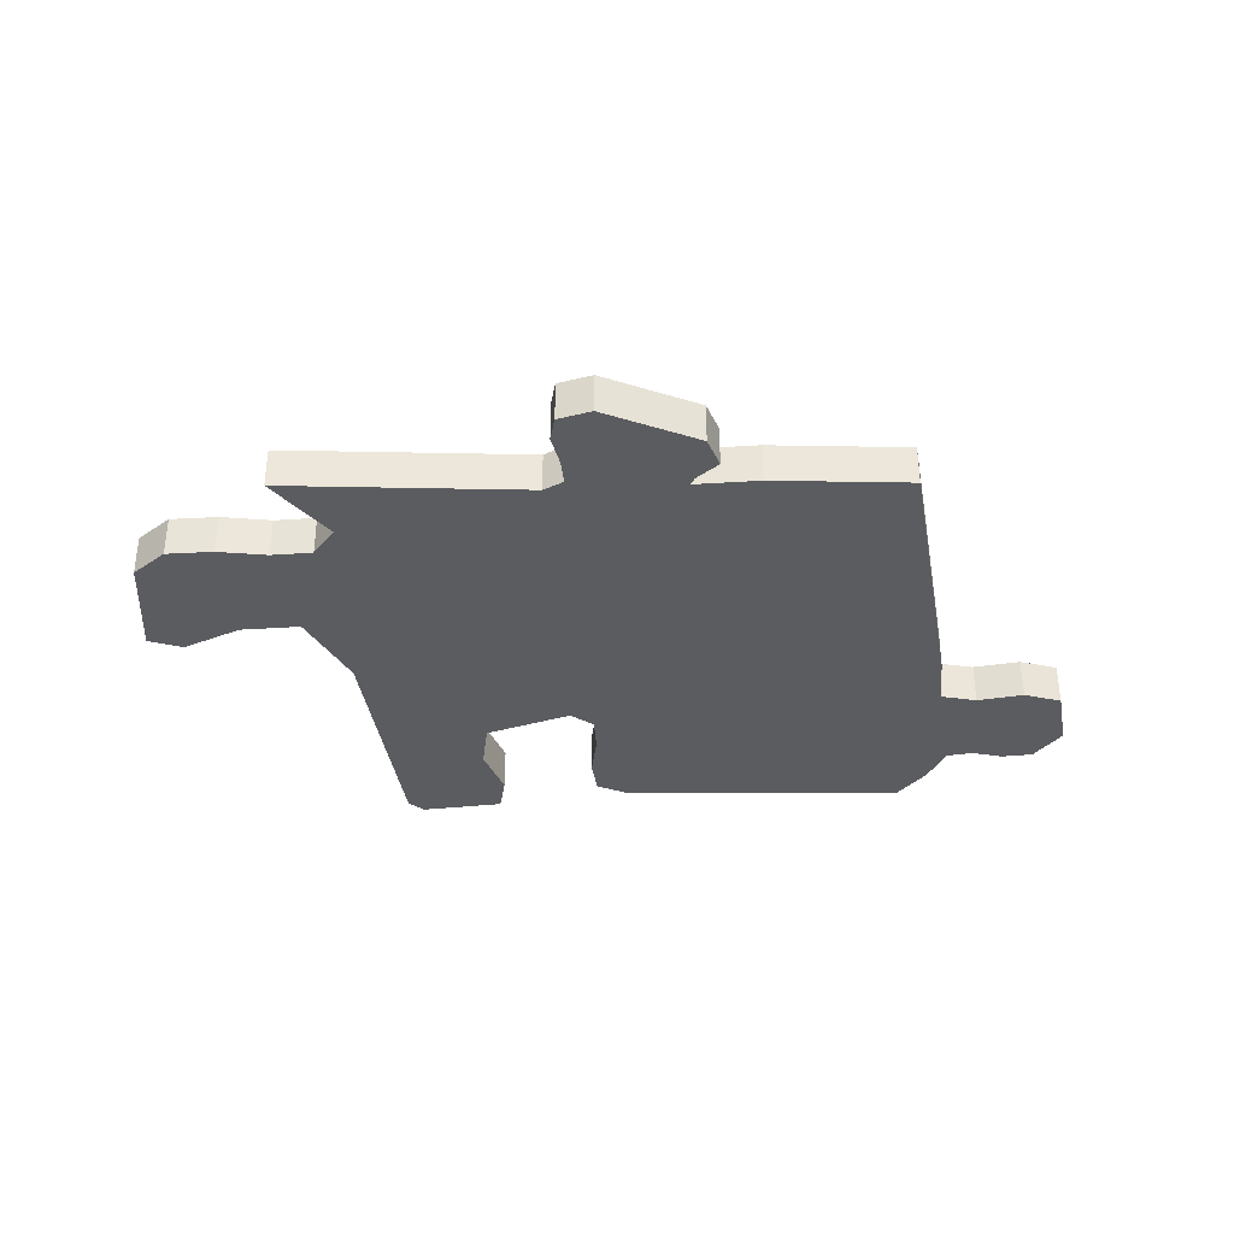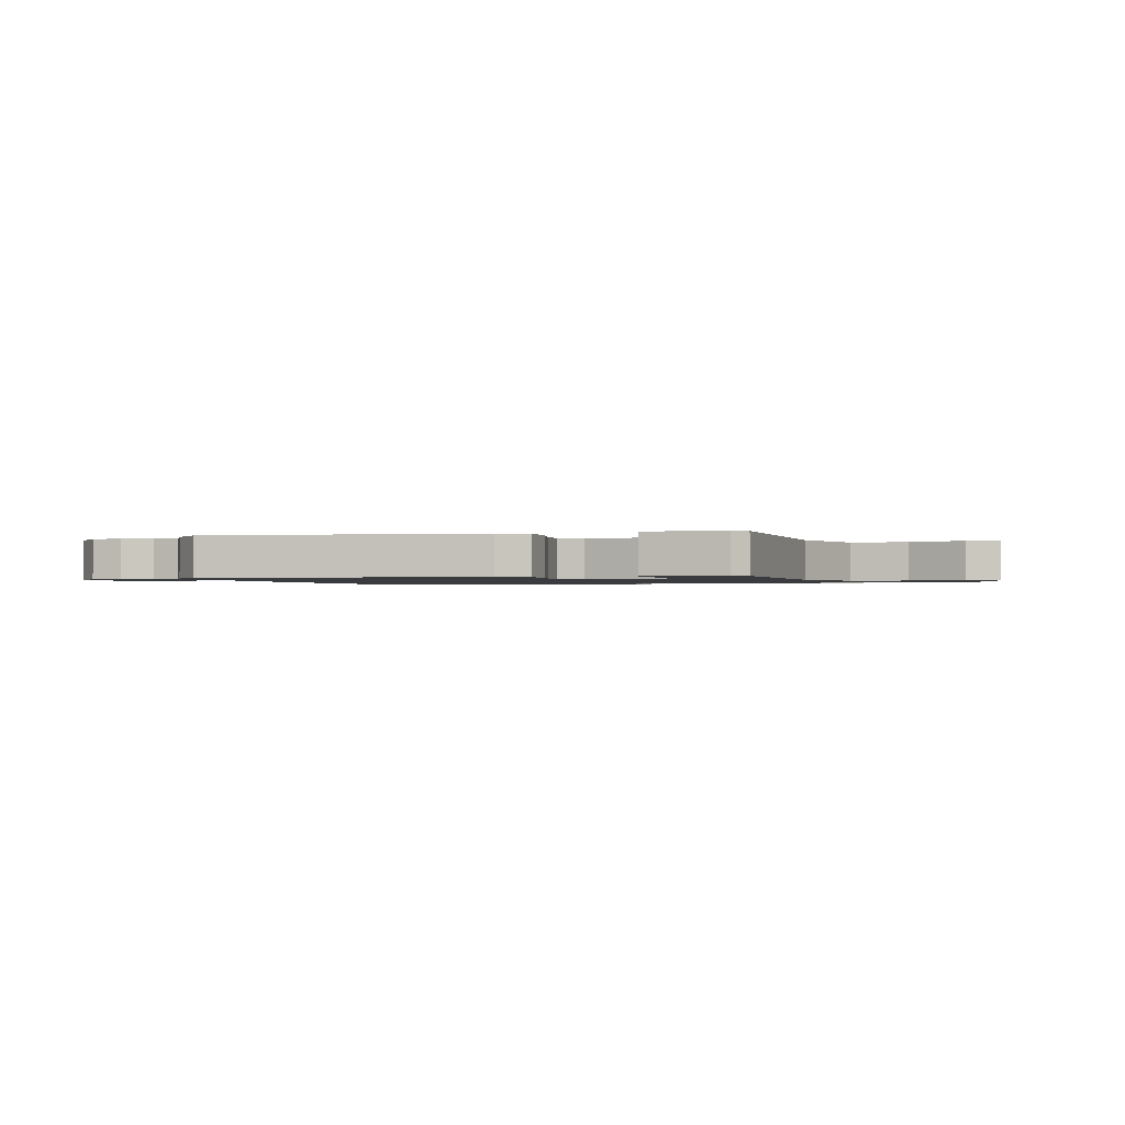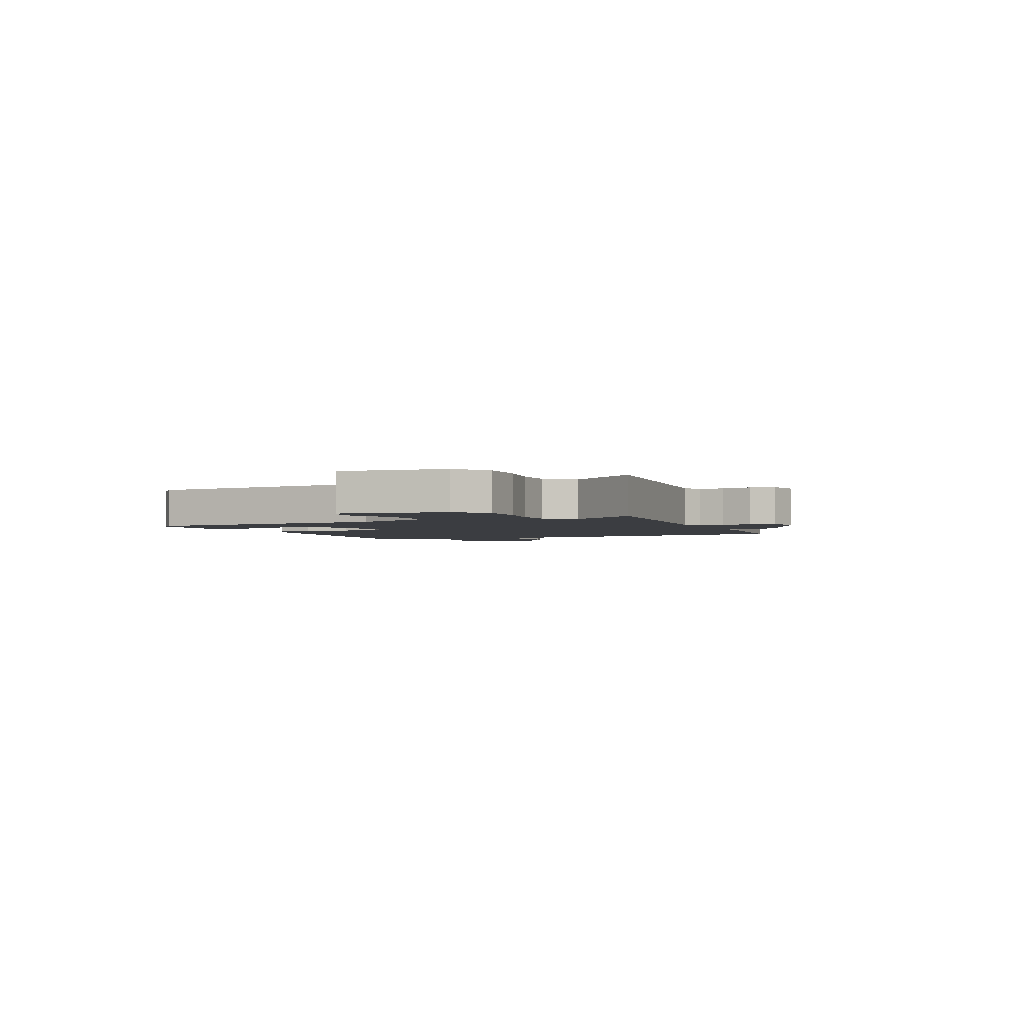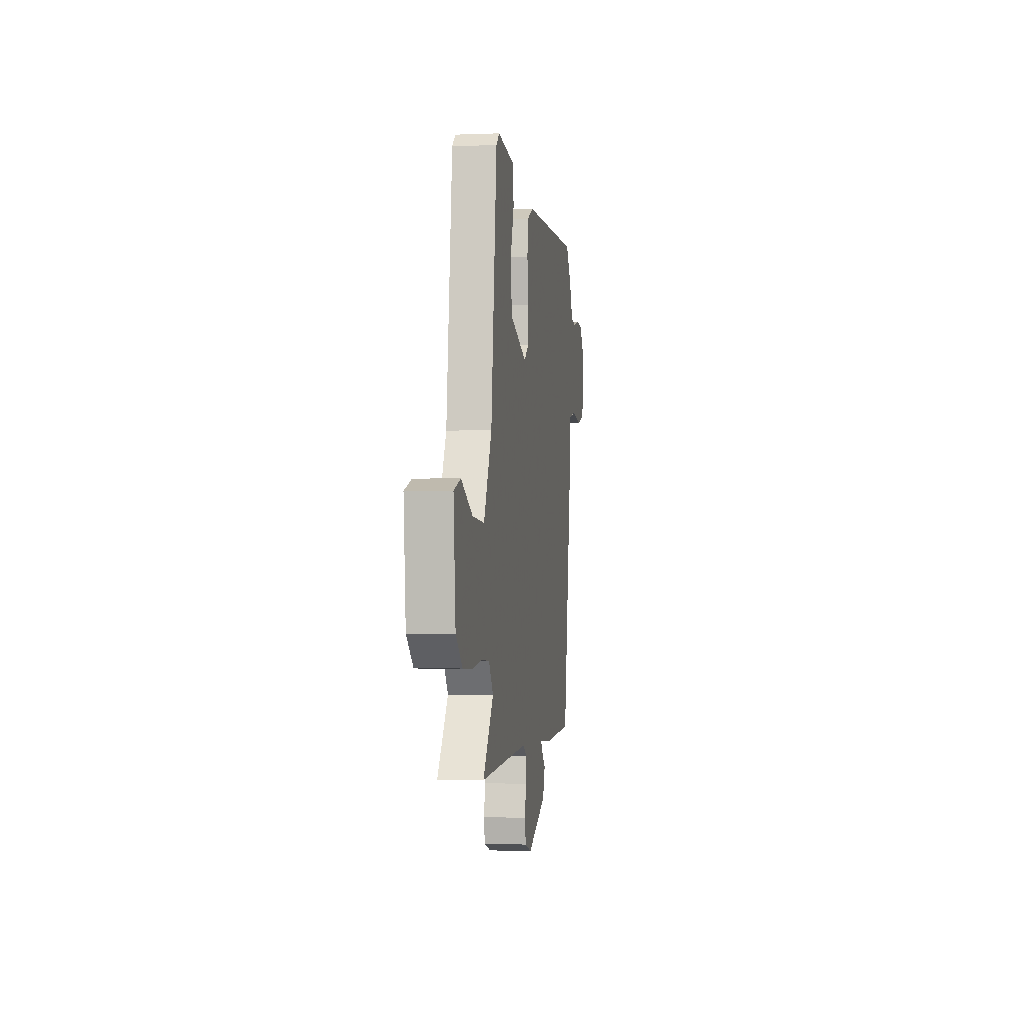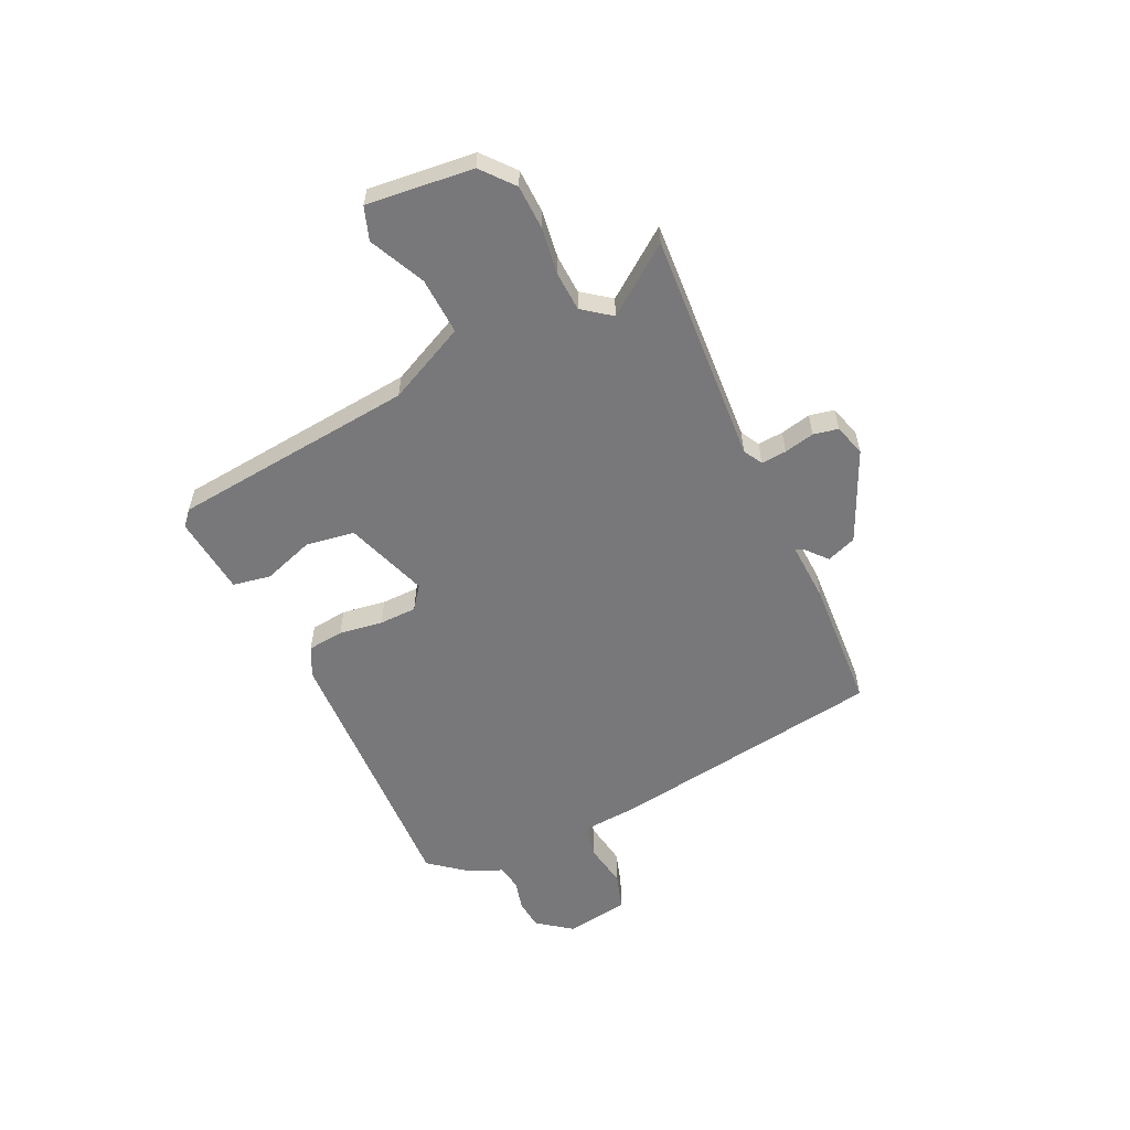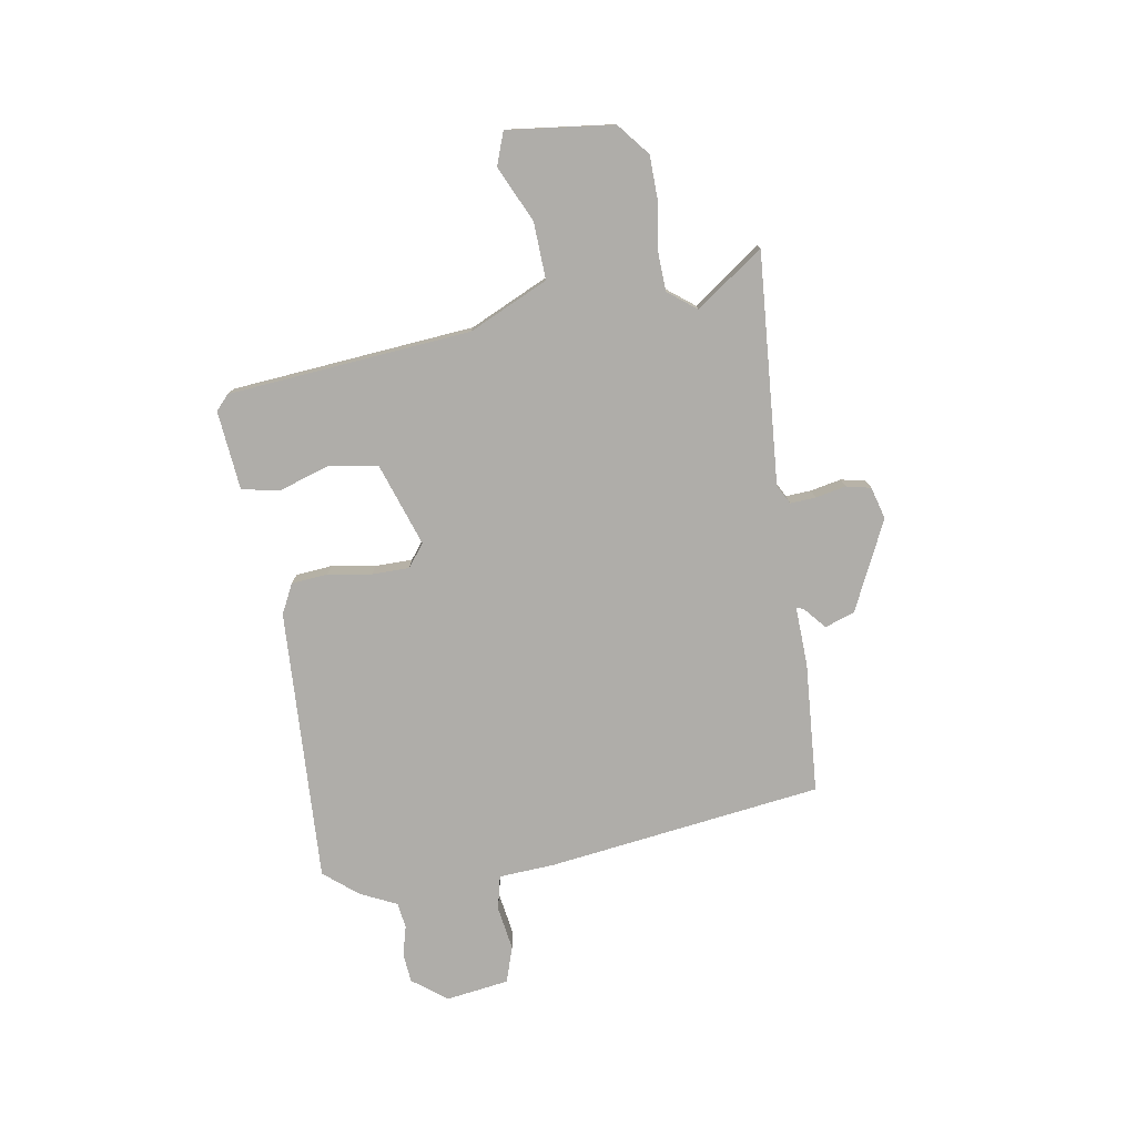
<metadata>
{"format":"obj","ext":"obj","renderer":"f3d","projection":"perspective","resolution":1024,"background":"white","views":[{"elev":-34.8,"azim":-178.7,"up":"+Y"},{"elev":-1.3,"azim":11.2,"up":"+Y"},{"elev":-2.5,"azim":111.1,"up":"+Y"},{"elev":-1.9,"azim":98.3,"up":"+Z"},{"elev":-57.5,"azim":114.4,"up":"+Y"},{"elev":-77.4,"azim":97.9,"up":"+Y"}]}
</metadata>
<code>
v -0.492 0.07 0.464
v 0.015 0.07 0.453
v 0.07 0.07 0.427
v 0.078 0.07 0.36
v 0.067 0.07 0.279
v 0.069 0.07 0.21
v 0.111 0.07 0.179
v 0.263 0.07 0.235
v 0.276 0.07 0.325
v 0.243 0.07 0.419
v 0.255 0.07 0.489
v 0.401 0.07 0.507
v 0.429 0.07 0.483
v 0.48 0.07 0.034
v 0.551 0.07 -0.11
v 0.656 0.07 -0.103
v 0.758 0.07 -0.053
v 0.819 0.07 -0.073
v 0.801 0.07 -0.27
v 0.743 0.07 -0.32
v 0.661 0.07 -0.324
v 0.574 0.07 -0.313
v 0.502 0.07 -0.318
v 0.463 0.07 -0.371
v 0.555 0.07 -0.493
v 0.128 0.07 -0.472
v 0.093 0.07 -0.492
v 0.097 0.07 -0.539
v 0.11 0.07 -0.595
v 0.101 0.07 -0.641
v 0.042 0.07 -0.659
v -0.125 0.07 -0.585
v -0.146 0.07 -0.53
v -0.108 0.07 -0.496
v -0.101 0.07 -0.481
v -0.213 0.07 -0.488
v -0.454 0.07 -0.477
v -0.535 0.07 0.029
v -0.544 0.07 0.132
v -0.607 0.07 0.145
v -0.689 0.07 0.13
v -0.756 0.07 0.15
v -0.776 0.07 0.267
v -0.729 0.07 0.331
v -0.674 0.07 0.337
v -0.619 0.07 0.324
v -0.572 0.07 0.332
v -0.542 0.07 0.4
v -0.492 0 0.464
v 0.015 0 0.453
v 0.07 0 0.427
v 0.078 0 0.36
v 0.067 0 0.279
v 0.069 0 0.21
v 0.111 0 0.179
v 0.263 0 0.235
v 0.276 0 0.325
v 0.243 0 0.419
v 0.255 0 0.489
v 0.401 0 0.507
v 0.429 0 0.483
v 0.48 0 0.034
v 0.551 0 -0.11
v 0.656 0 -0.103
v 0.758 0 -0.053
v 0.819 0 -0.073
v 0.801 0 -0.27
v 0.743 0 -0.32
v 0.661 0 -0.324
v 0.574 0 -0.313
v 0.502 0 -0.318
v 0.463 0 -0.371
v 0.555 0 -0.493
v 0.128 0 -0.472
v 0.093 0 -0.492
v 0.097 0 -0.539
v 0.11 0 -0.595
v 0.101 0 -0.641
v 0.042 0 -0.659
v -0.125 0 -0.585
v -0.146 0 -0.53
v -0.108 0 -0.496
v -0.101 0 -0.481
v -0.213 0 -0.488
v -0.454 0 -0.477
v -0.535 0 0.029
v -0.544 0 0.132
v -0.607 0 0.145
v -0.689 0 0.13
v -0.756 0 0.15
v -0.776 0 0.267
v -0.729 0 0.331
v -0.674 0 0.337
v -0.619 0 0.324
v -0.572 0 0.332
v -0.542 0 0.4
f 3 4 5
f 2 3 5
f 1 2 5
f 48 1 5
f 47 48 5
f 46 47 5 6
f 44 45 46
f 43 44 46
f 42 43 46
f 41 42 46
f 40 41 46
f 46 6 7
f 40 46 7
f 39 40 7
f 38 39 7
f 37 38 7
f 36 37 7
f 35 36 7
f 32 33 34
f 31 32 34
f 30 31 34
f 29 30 34
f 28 29 34
f 27 28 34 35
f 35 7 8
f 27 35 8
f 26 27 8
f 24 25 26
f 23 24 26 8
f 20 21 22
f 19 20 22
f 18 19 22
f 17 18 22
f 16 17 22
f 15 16 22 23
f 23 8 9
f 15 23 9
f 14 15 9
f 12 13 14
f 11 12 14
f 10 11 14
f 9 10 14
f 53 52 51
f 53 51 50
f 53 50 49
f 53 49 96
f 53 96 95
f 54 53 95 94
f 94 93 92
f 94 92 91
f 94 91 90
f 94 90 89
f 94 89 88
f 55 54 94
f 55 94 88
f 55 88 87
f 55 87 86
f 55 86 85
f 55 85 84
f 55 84 83
f 82 81 80
f 82 80 79
f 82 79 78
f 82 78 77
f 82 77 76
f 83 82 76 75
f 56 55 83
f 56 83 75
f 56 75 74
f 74 73 72
f 56 74 72 71
f 70 69 68
f 70 68 67
f 70 67 66
f 70 66 65
f 70 65 64
f 71 70 64 63
f 57 56 71
f 57 71 63
f 57 63 62
f 62 61 60
f 62 60 59
f 62 59 58
f 62 58 57
f 1 49 50 2
f 2 50 51 3
f 3 51 52 4
f 4 52 53 5
f 5 53 54 6
f 6 54 55 7
f 7 55 56 8
f 8 56 57 9
f 9 57 58 10
f 10 58 59 11
f 11 59 60 12
f 12 60 61 13
f 13 61 62 14
f 14 62 63 15
f 15 63 64 16
f 16 64 65 17
f 17 65 66 18
f 18 66 67 19
f 19 67 68 20
f 20 68 69 21
f 21 69 70 22
f 22 70 71 23
f 23 71 72 24
f 24 72 73 25
f 25 73 74 26
f 26 74 75 27
f 27 75 76 28
f 28 76 77 29
f 29 77 78 30
f 30 78 79 31
f 31 79 80 32
f 32 80 81 33
f 33 81 82 34
f 34 82 83 35
f 35 83 84 36
f 36 84 85 37
f 37 85 86 38
f 38 86 87 39
f 39 87 88 40
f 40 88 89 41
f 41 89 90 42
f 42 90 91 43
f 43 91 92 44
f 44 92 93 45
f 45 93 94 46
f 46 94 95 47
f 47 95 96 48
f 48 96 49 1

</code>
